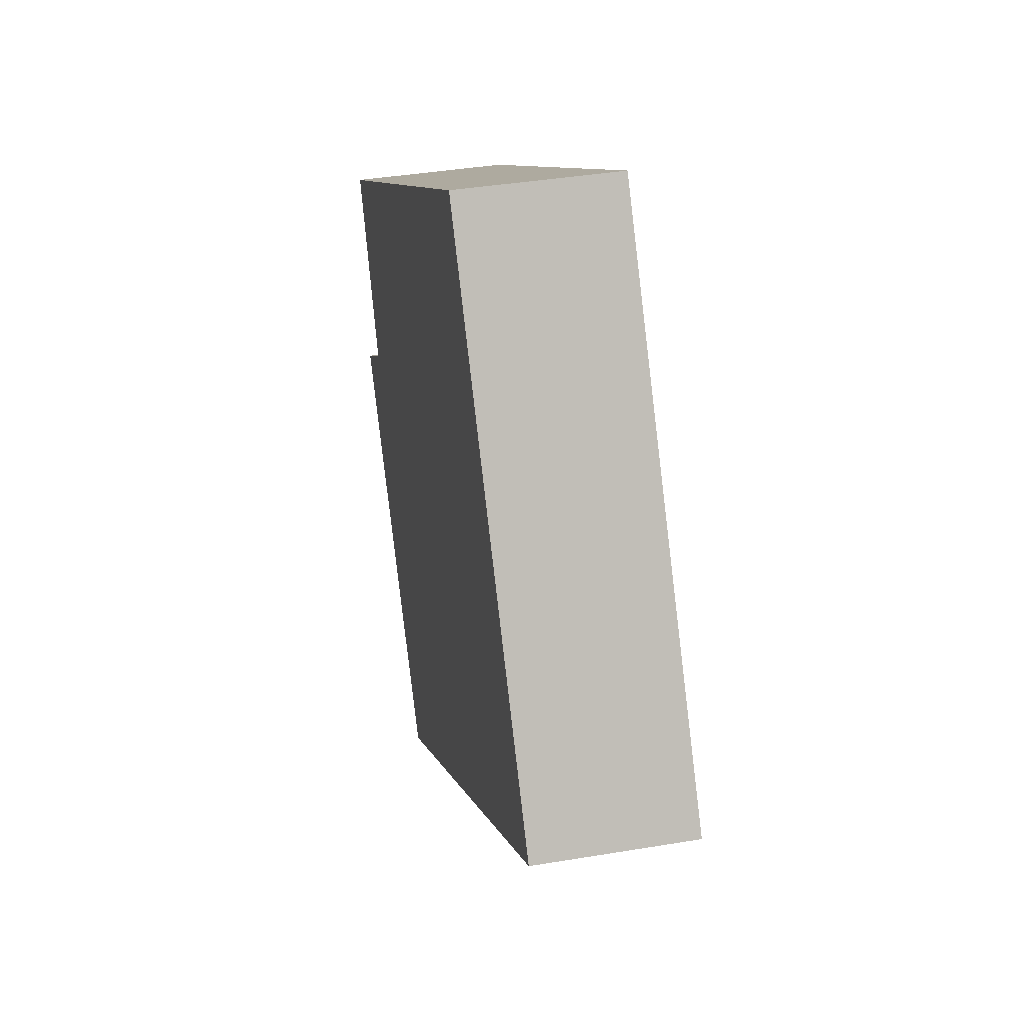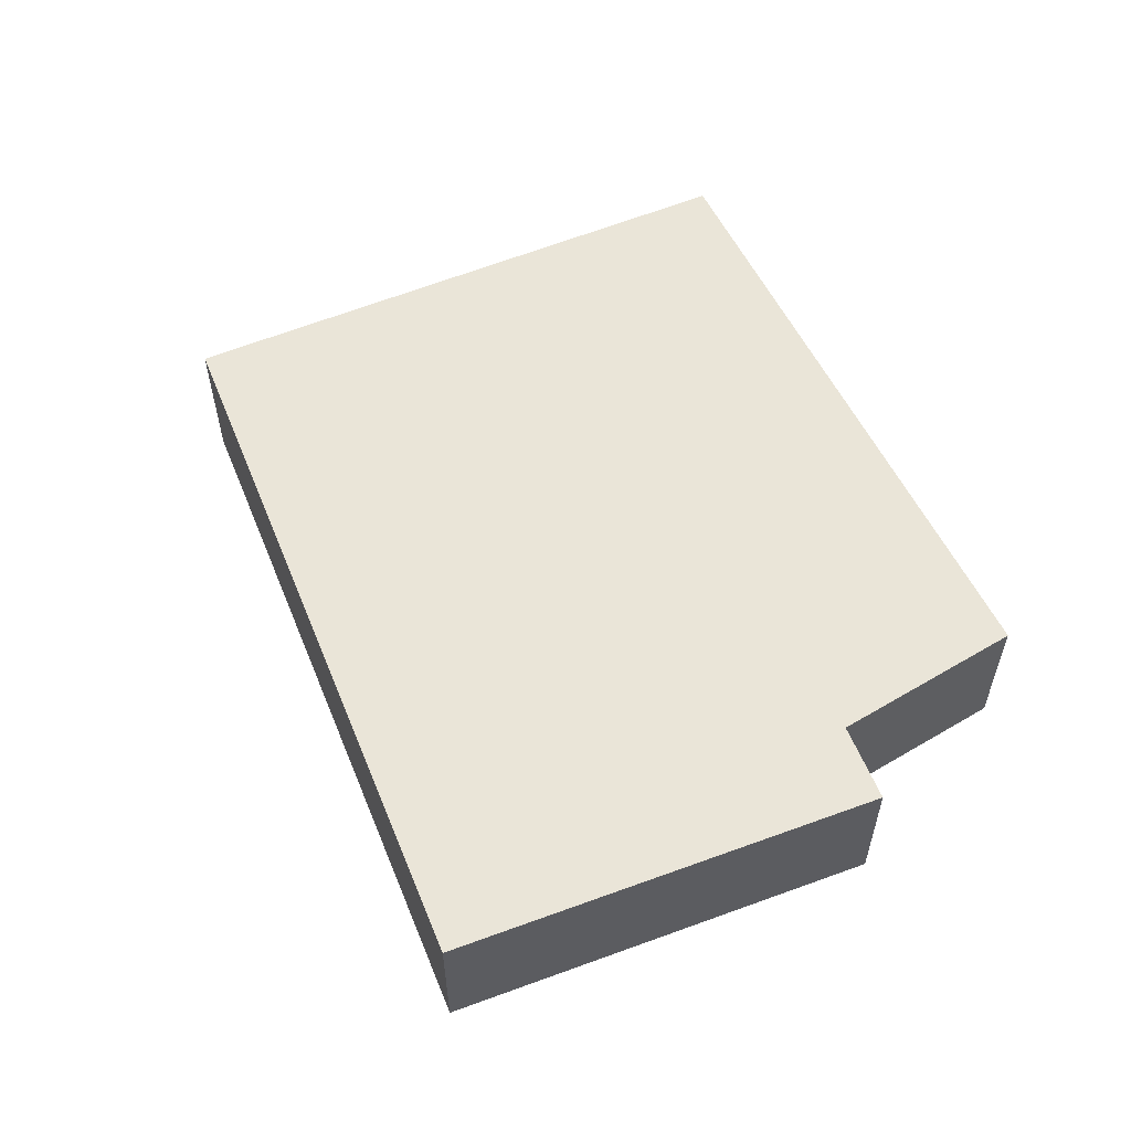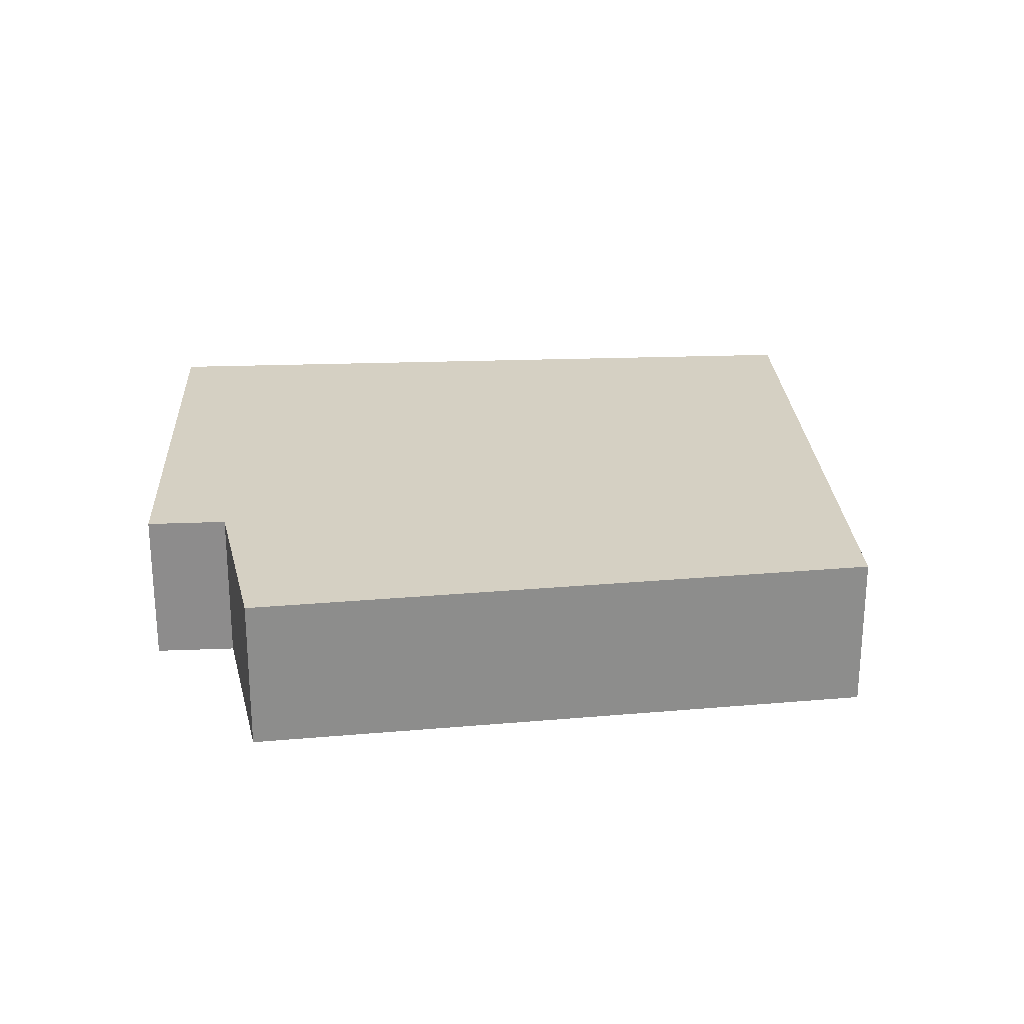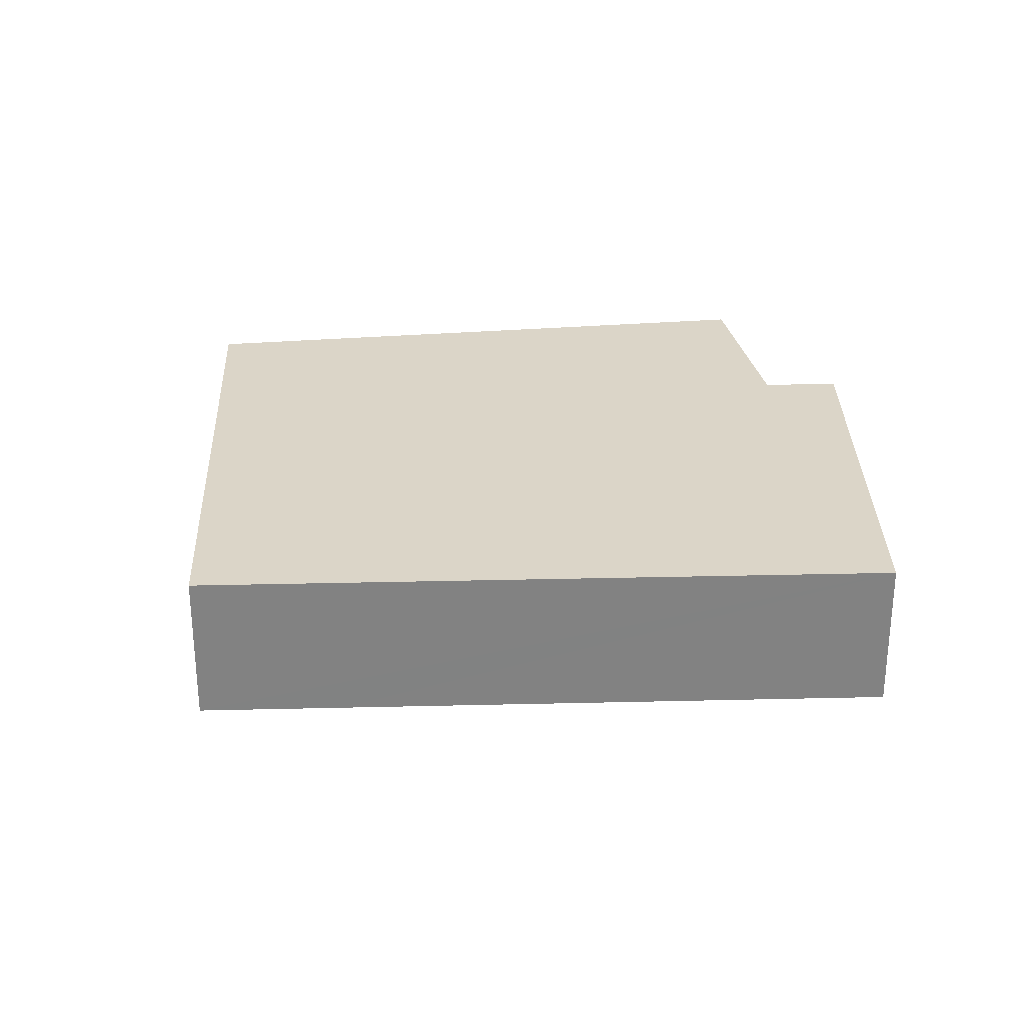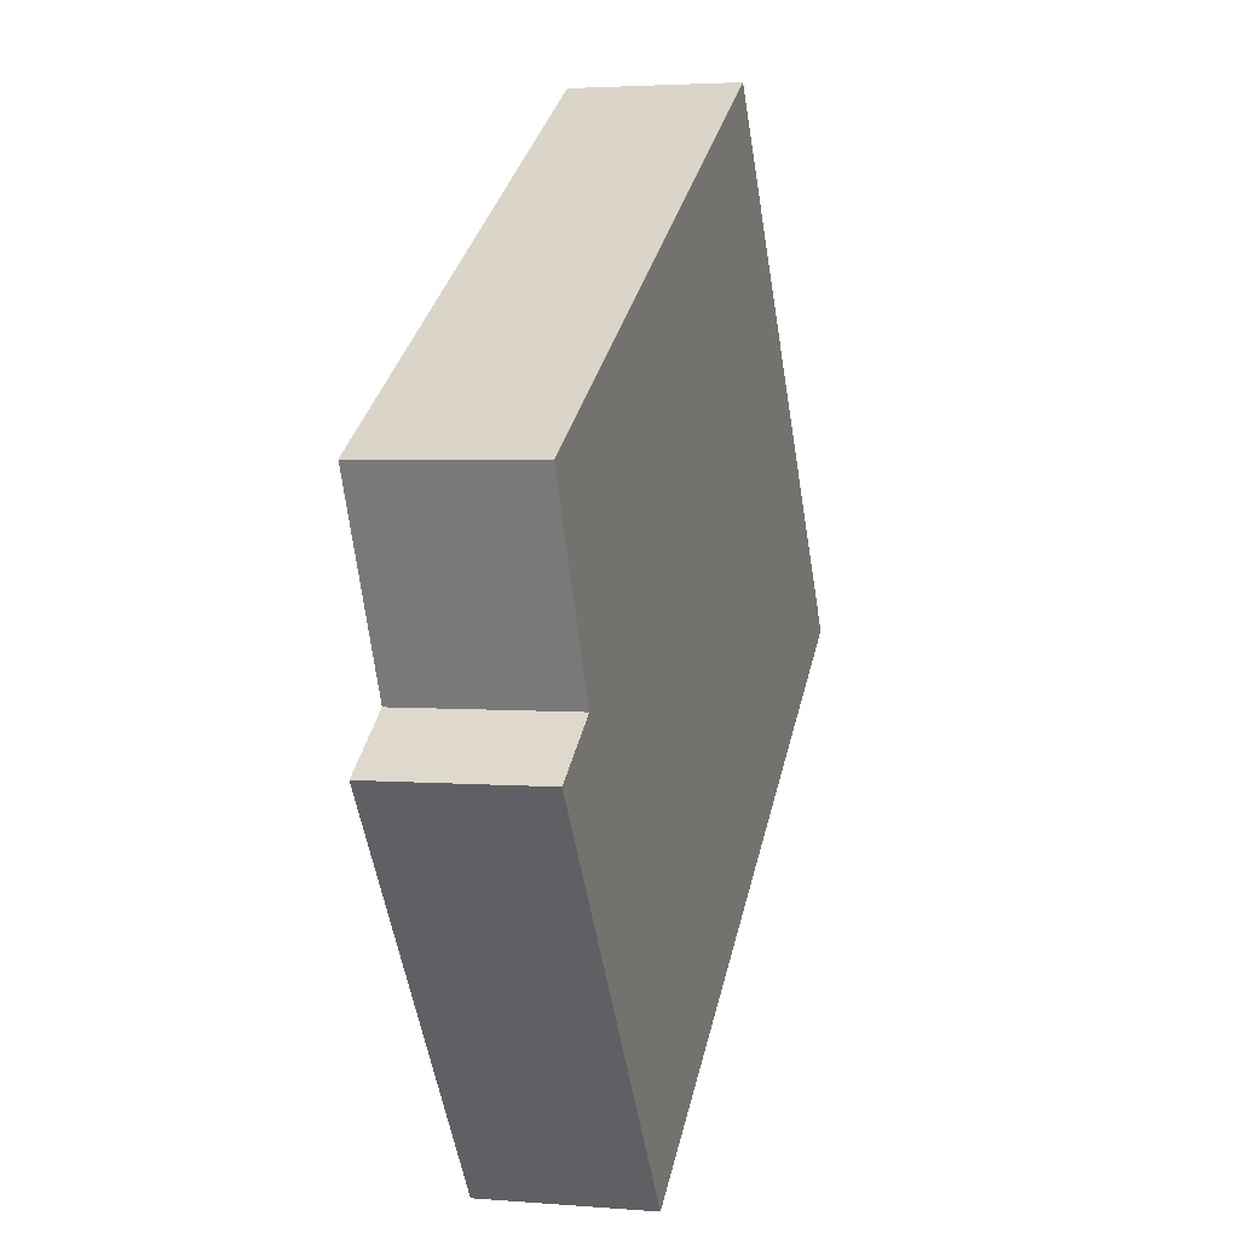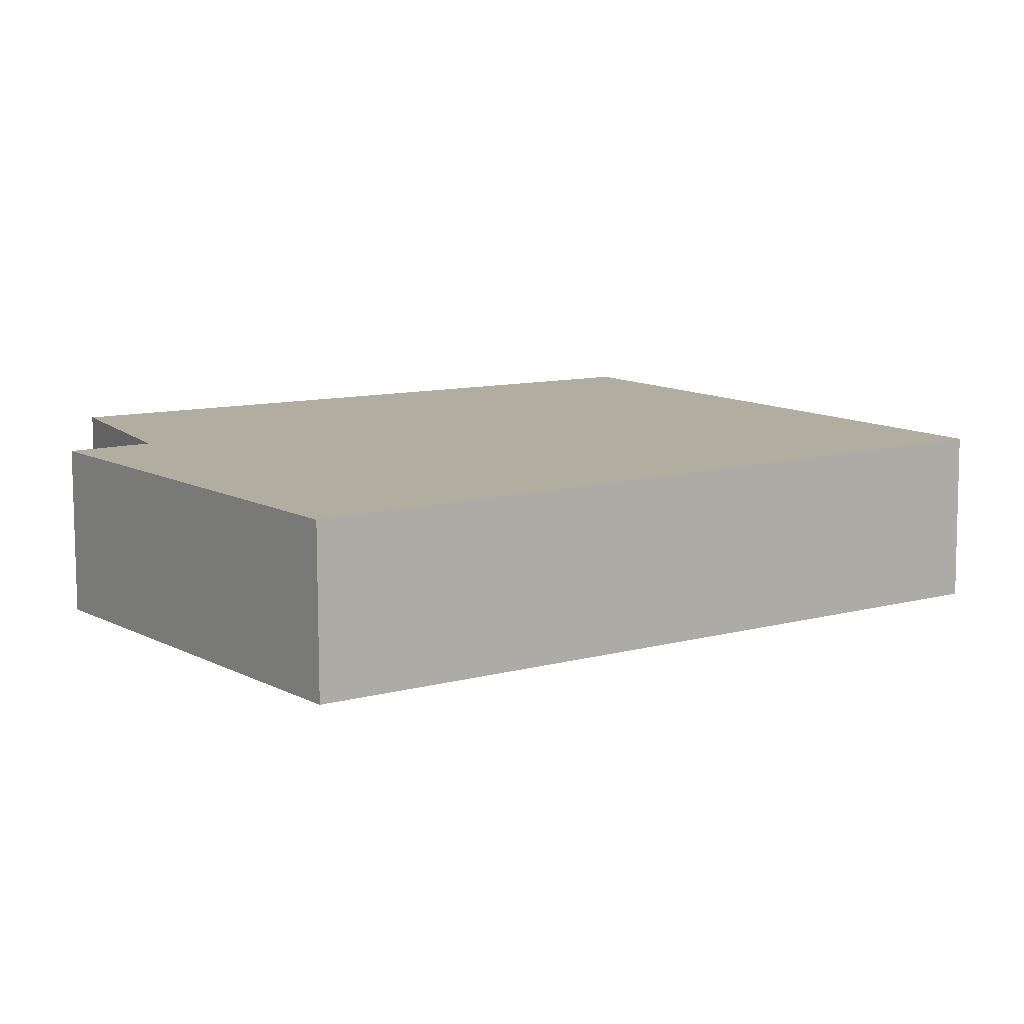
<metadata>
{"format":"obj","ext":"obj","renderer":"f3d","projection":"perspective","resolution":1024,"background":"white","views":[{"elev":39.1,"azim":78.1,"up":"+Z"},{"elev":58.8,"azim":-146.9,"up":"+Y"},{"elev":26.0,"azim":-38.1,"up":"+Y"},{"elev":29.5,"azim":143.1,"up":"+Y"},{"elev":3.2,"azim":-74.3,"up":"+Z"},{"elev":-79.5,"azim":0.2,"up":"+Z"}]}
</metadata>
<code>
v  1.19 2.185 -2.505
v  3.945 2.185 -8.209
v  0.251 2.185 -3.148
v  10.62 2.185 -3.551
v  0.197 2.185 -0.414
v  0 2.185 1.338e-16
v  4.619 2.185 2.671
v  7.729 2.185 4.47
v  12.36 2.185 -2.34
v  0 0 0
v  4.619 -1.636e-16 2.671
v  7.729 -2.737e-16 4.47
v  0.251 1.928e-16 -3.148
v  1.19 1.534e-16 -2.505
v  12.36 1.433e-16 -2.34
v  10.62 2.174e-16 -3.551
v  3.945 5.027e-16 -8.209
v  0.197 2.535e-17 -0.414
g defaultobject
f 1 2 3
f 2 1 4
f 4 1 5
f 4 5 6
f 4 6 7
f 4 7 8
f 4 8 9
f 10 7 6
f 7 10 11
f 7 11 8
f 8 11 12
f 13 1 3
f 1 13 14
f 12 9 8
f 9 12 15
f 15 4 9
f 4 15 2
f 2 15 16
f 2 16 17
f 17 3 2
f 3 17 13
f 5 10 6
f 10 5 1
f 10 1 18
f 18 1 14
f 11 15 12
f 15 11 16
f 16 11 10
f 16 10 17
f 17 10 18
f 17 18 14
f 17 14 13

</code>
